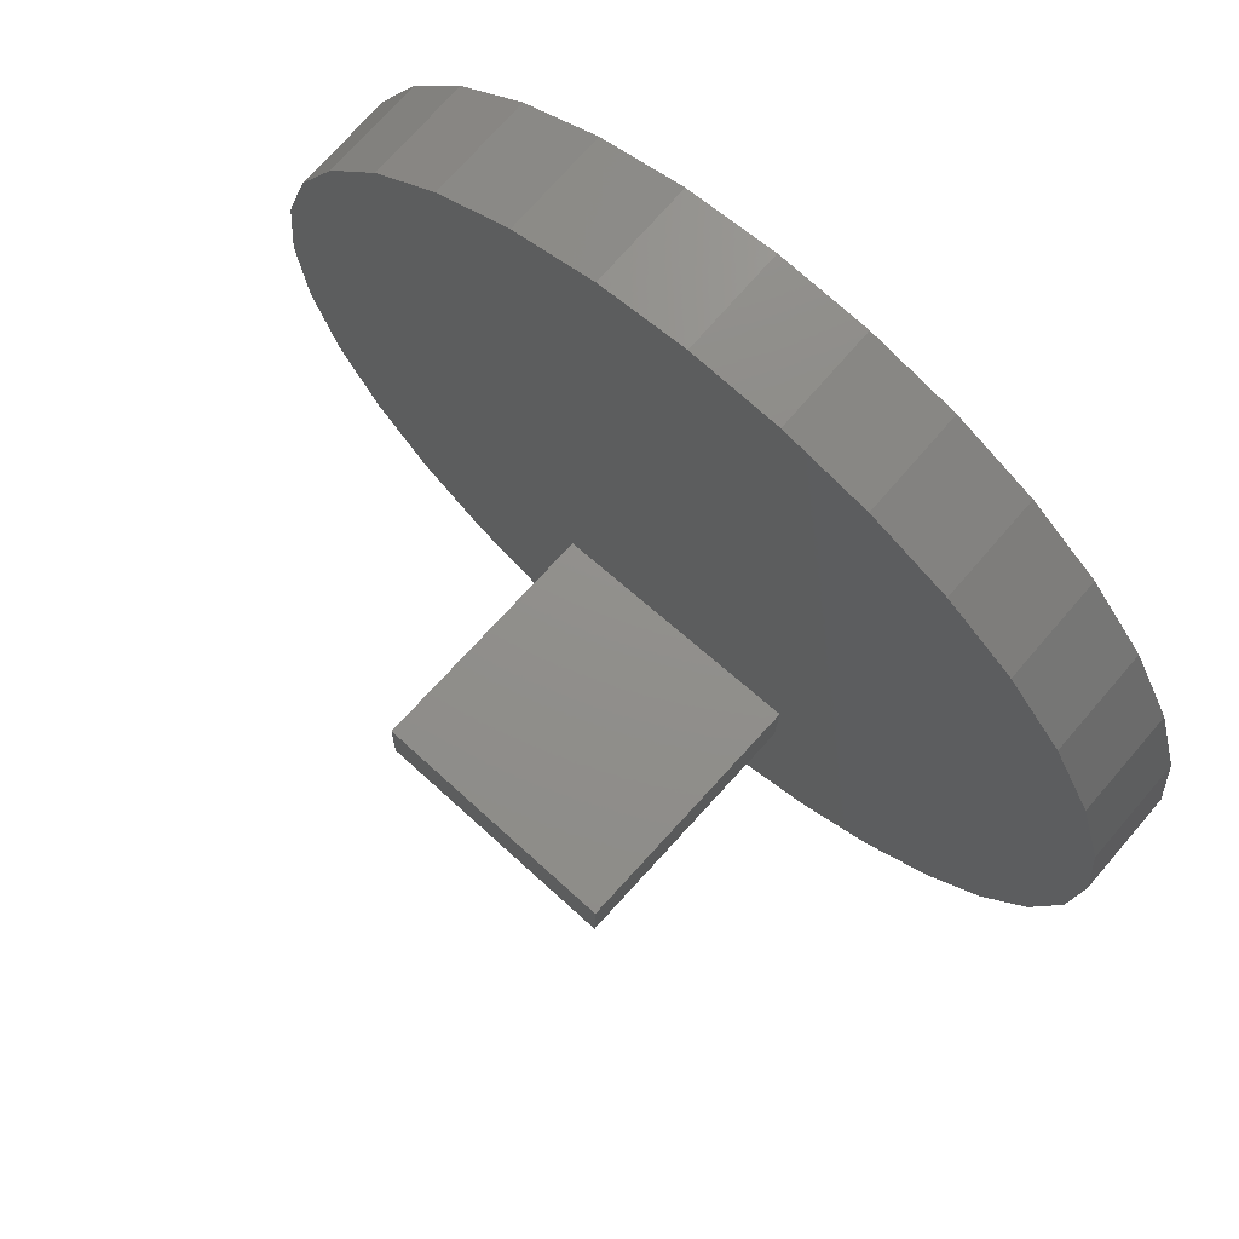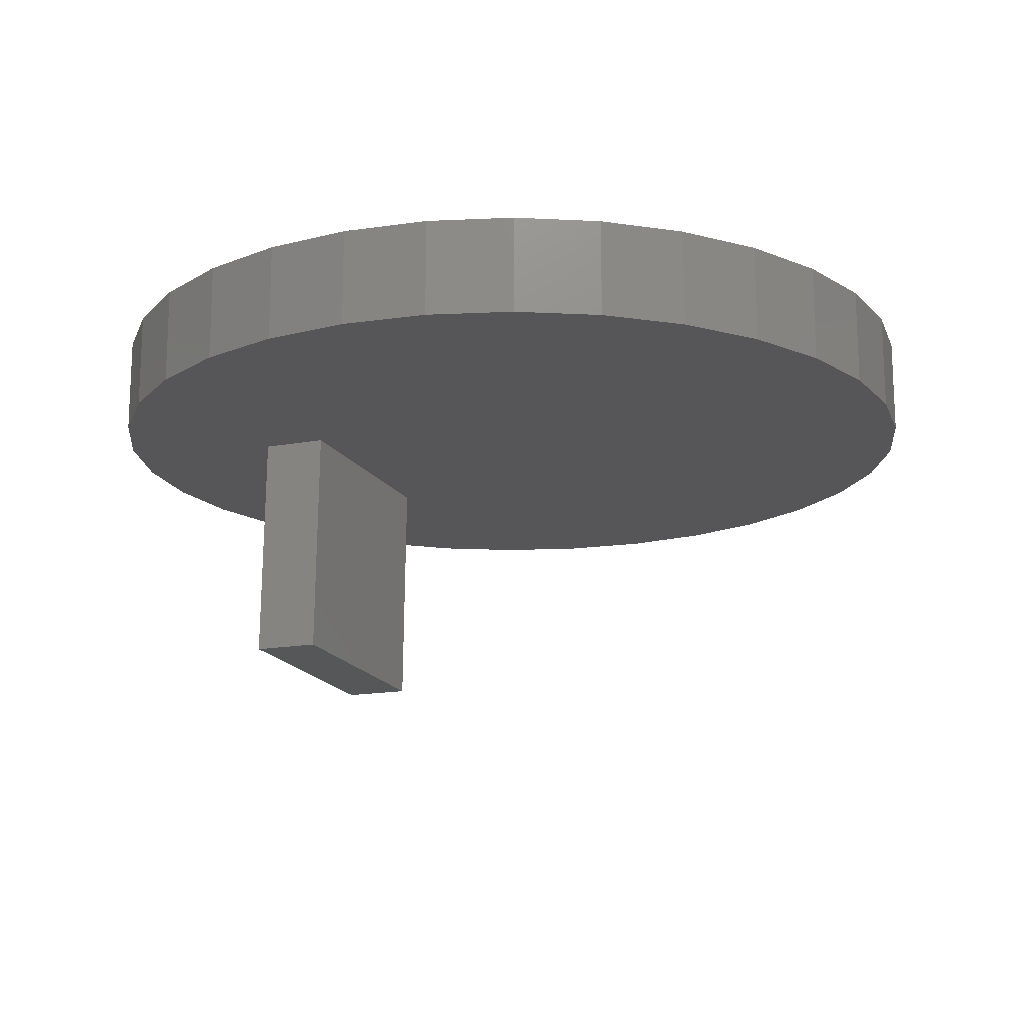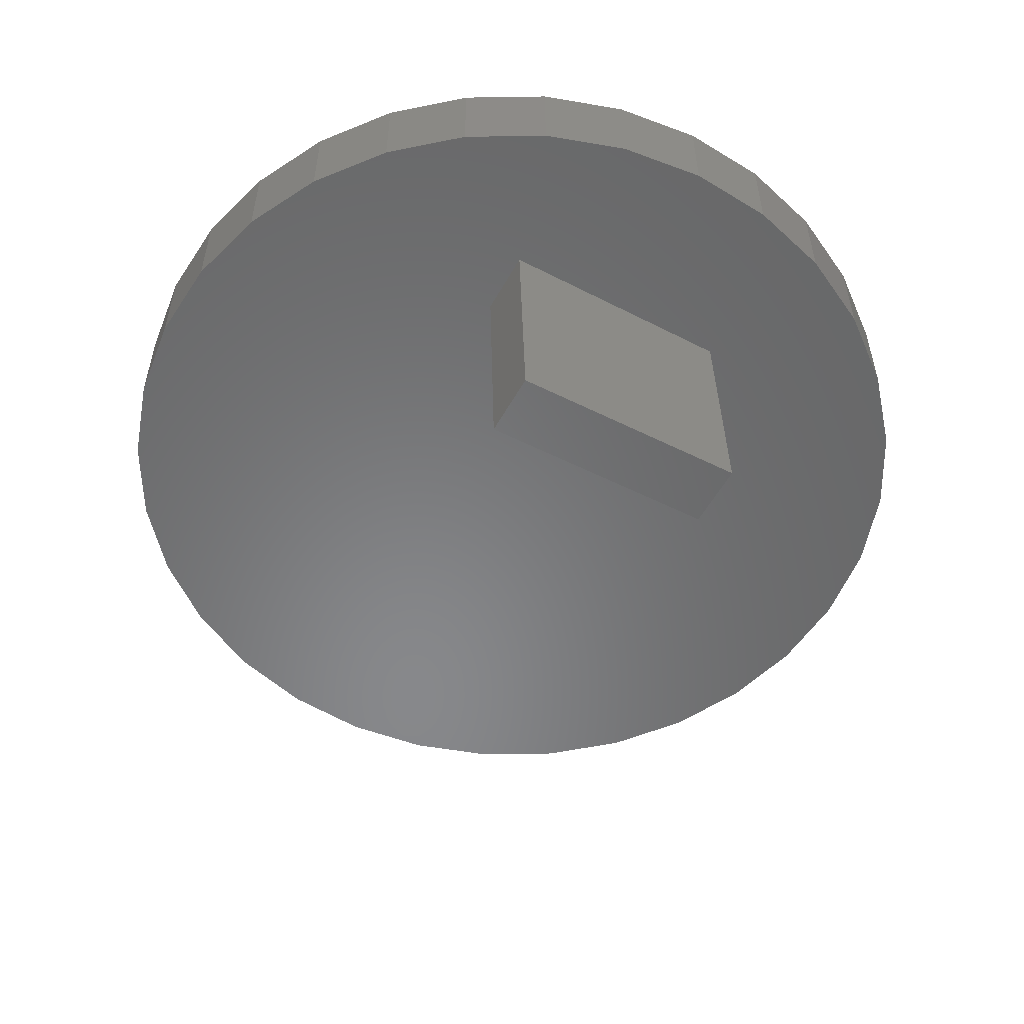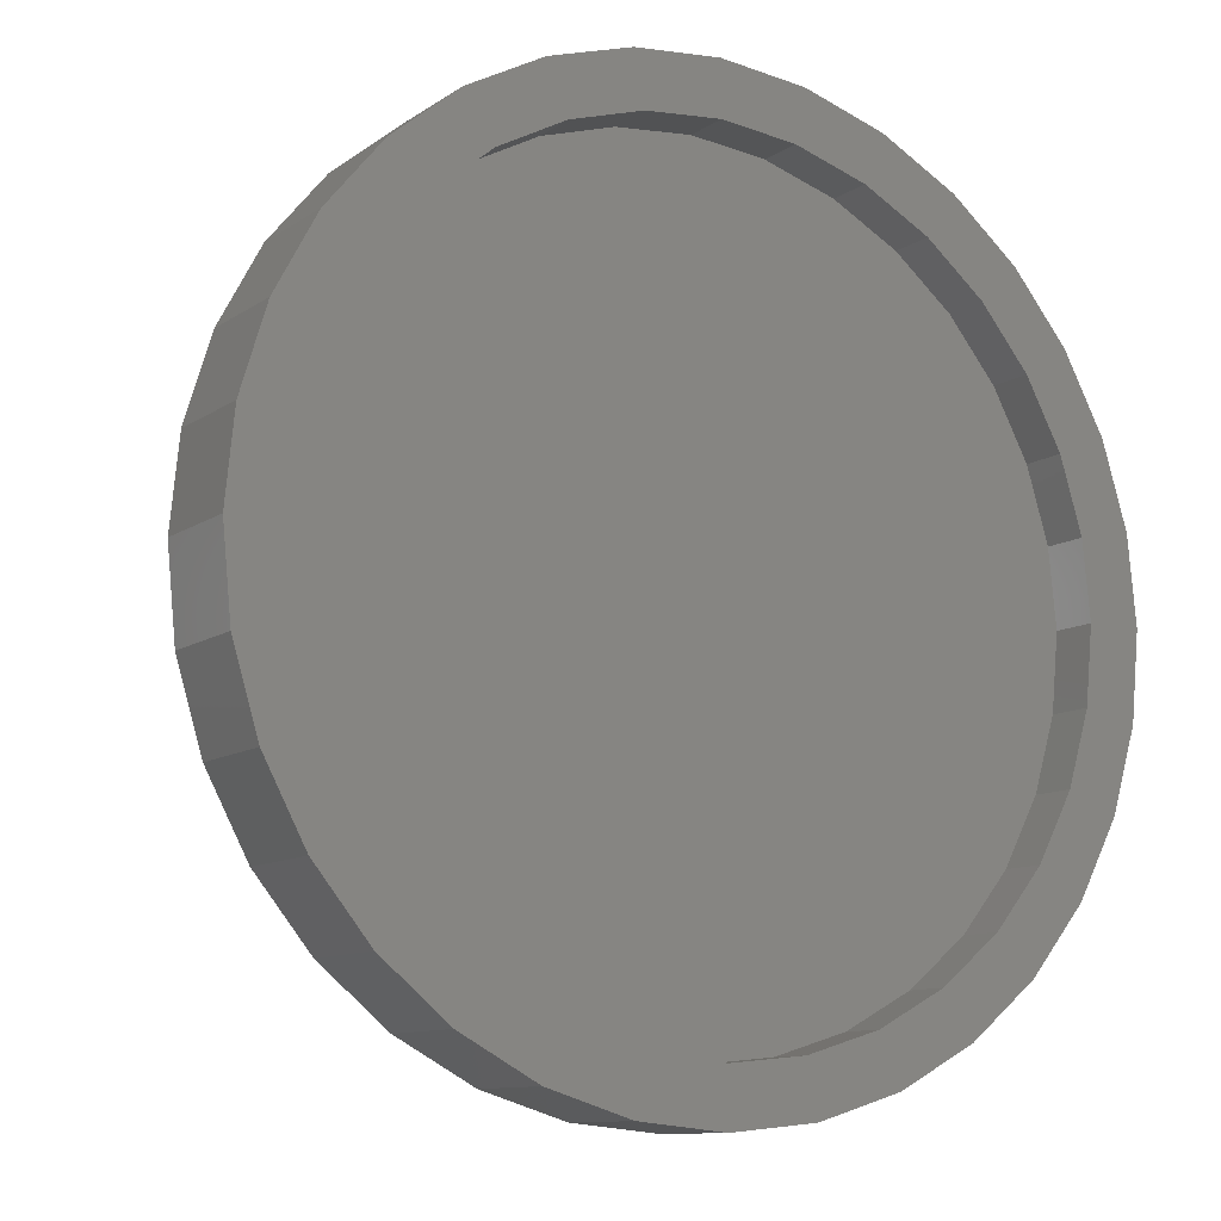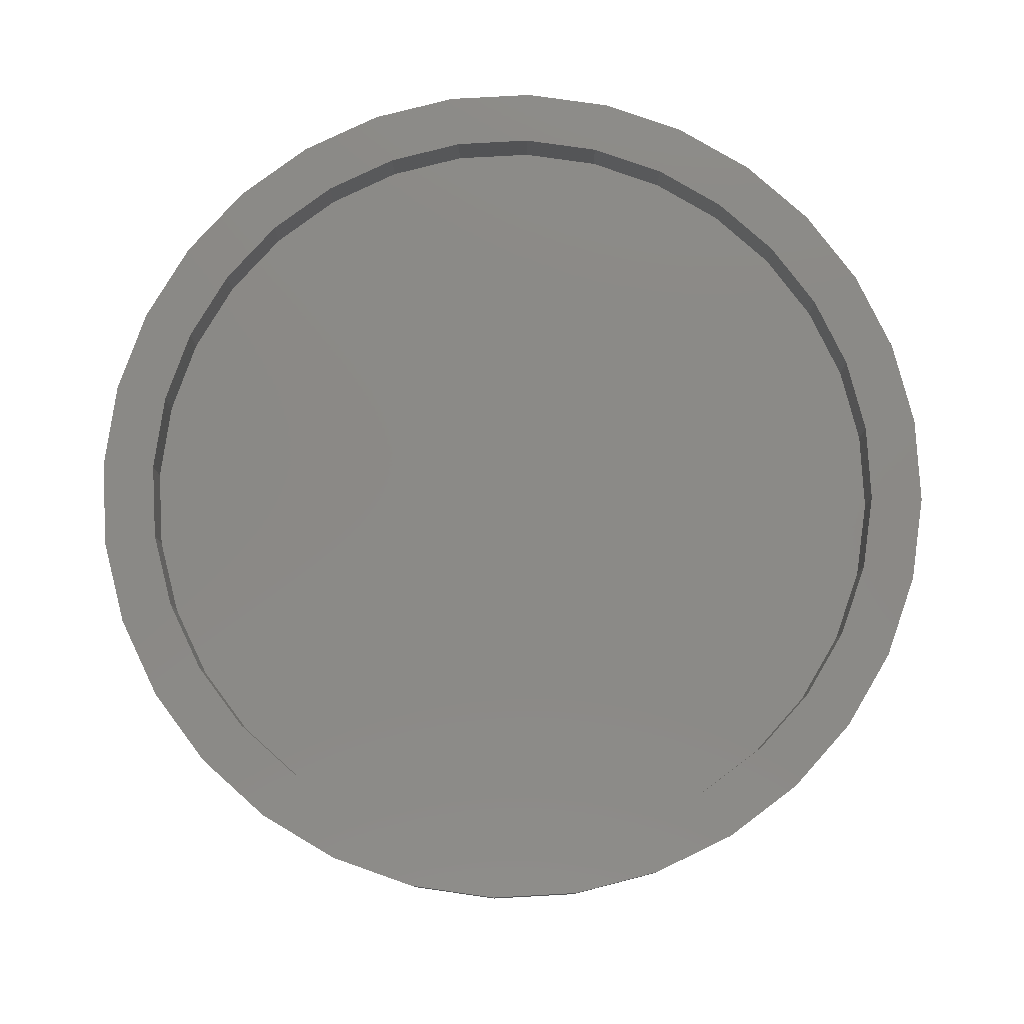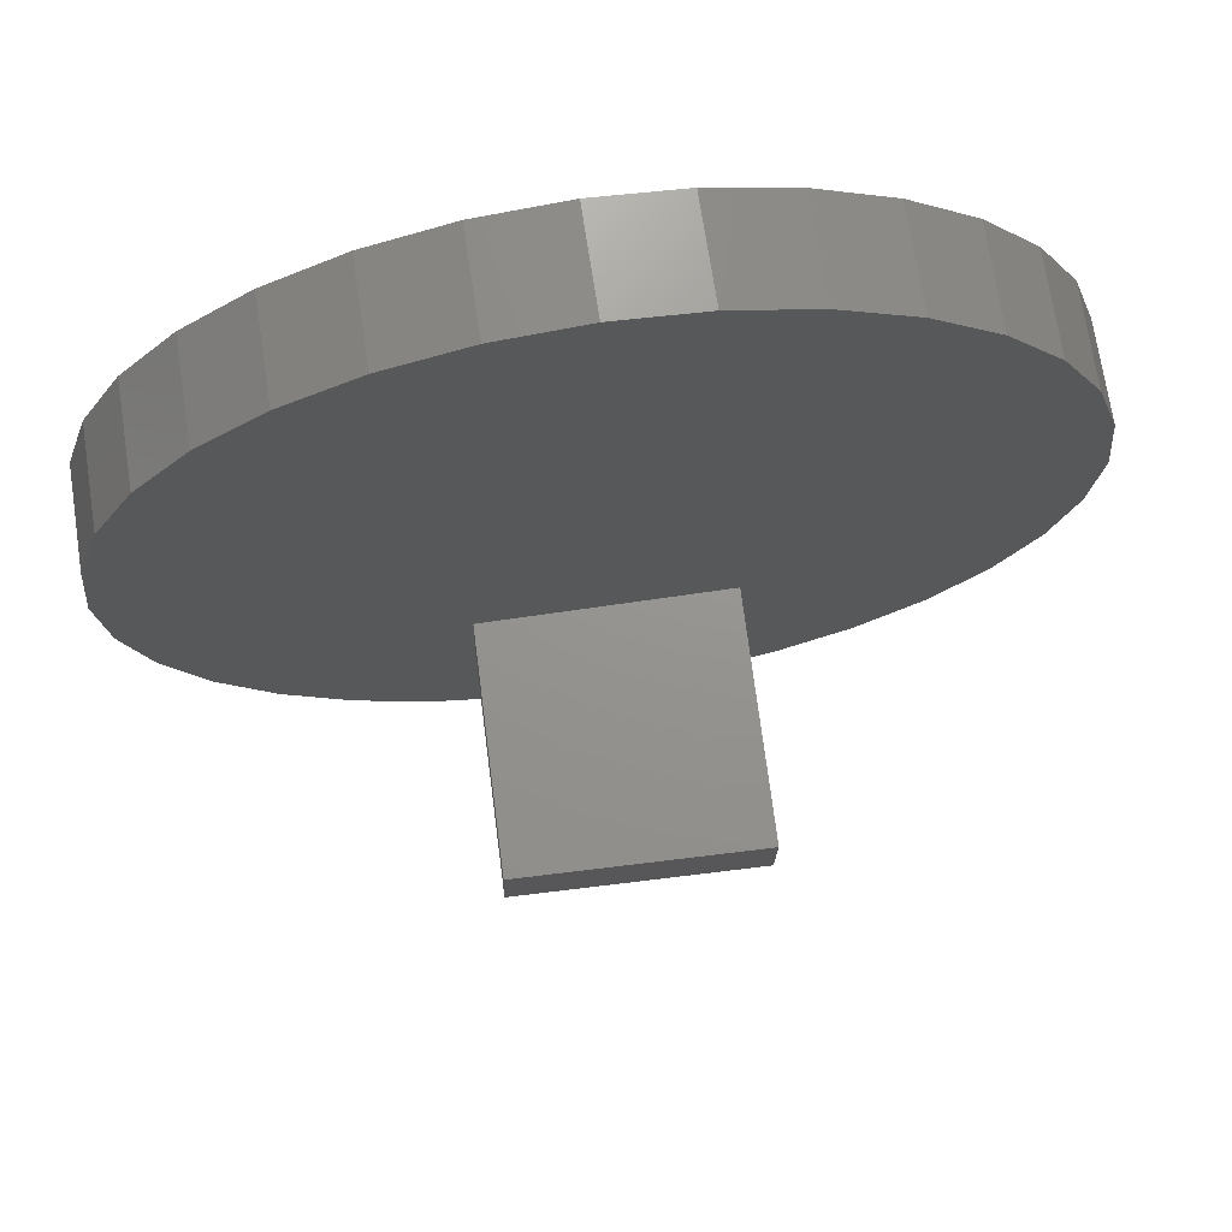
<metadata>
{"format":"stl","ext":"stl","renderer":"f3d","projection":"perspective","resolution":1024,"background":"white","views":[{"elev":71.9,"azim":-139.3,"up":"+Y"},{"elev":-16.2,"azim":112.3,"up":"+Z"},{"elev":-54.6,"azim":-27.2,"up":"+Z"},{"elev":-10.7,"azim":-32.1,"up":"+Y"},{"elev":79.3,"azim":115.0,"up":"+Z"},{"elev":71.5,"azim":171.3,"up":"+Y"}]}
</metadata>
<code>
# stl→obj: 136 verts, 268 faces
v -0.2325 -0.3672 -0.07812
v 0.2363 -0.3557 -0.07812
v -0.221 -0.3672 -0.5467
v 0.2475 -0.3557 -0.5352
v 0.2394 -0.4839 -0.07812
v 0.2507 -0.4839 -0.5351
v -0.2293 -0.4954 -0.07812
v -0.2178 -0.4954 -0.5466
v 0.8279 -0.1631 -0.07812
v 0.8279 0.1631 -0.07812
v 0.8439 -2.048e-16 -0.07812
v -0.8121 0.1631 -0.07812
v -0.8121 -0.1631 -0.07812
v -0.8281 1.024e-16 -0.07812
v -0.5833 -0.5912 -0.07812
v -0.6872 -0.4645 -0.07812
v 0.703 -0.4645 -0.07812
v 0.599 -0.5912 -0.07812
v -0.7645 -0.3199 -0.07812
v -0.7645 0.3199 -0.07812
v -0.6872 0.4645 -0.07812
v -0.5833 0.5912 -0.07812
v -0.4566 0.6951 -0.07812
v -0.312 0.7724 -0.07812
v 0.171 0.82 -0.07812
v 0.3278 0.7724 -0.07812
v 0.4724 0.6951 -0.07812
v 0.599 0.5912 -0.07812
v 0.703 0.4645 -0.07812
v 0.7803 0.3199 -0.07812
v 0.7803 -0.3199 -0.07812
v -0.1552 -0.82 -0.07812
v -0.312 -0.7724 -0.07812
v -0.4566 -0.6951 -0.07812
v 0.3278 -0.7724 -0.07812
v 0.4724 -0.6951 -0.07812
v 0.171 -0.82 -0.07812
v 0.007895 -0.836 -0.07812
v 0.007895 0.836 -0.07812
v -0.1552 0.82 -0.07812
v -0.6028 0.408 0.1094
v -0.7645 0.3199 0.1094
v -0.6707 0.2811 0.1094
v 0.3278 0.7724 0.1094
v 0.007895 0.7345 0.1094
v 0.1512 0.7203 0.1094
v 0.171 0.82 0.1094
v 0.007895 0.836 0.1094
v -0.312 0.7724 0.1094
v -0.1552 0.82 0.1094
v -0.6872 0.4645 0.1094
v -0.5114 0.5193 0.1094
v -0.5833 0.5912 0.1094
v -0.4001 0.6107 0.1094
v -0.4566 0.6951 0.1094
v -0.2732 0.6785 0.1094
v -0.1354 0.7203 0.1094
v -0.7125 0.1433 0.1094
v -0.8121 0.1631 0.1094
v -0.7266 4.161e-16 0.1094
v -0.8281 1.024e-16 0.1094
v -0.7125 -0.1433 0.1094
v -0.8121 -0.1631 0.1094
v -0.6707 -0.2811 0.1094
v -0.7645 -0.3199 0.1094
v -0.6028 -0.408 0.1094
v -0.6872 -0.4645 0.1094
v -0.5114 -0.5193 0.1094
v -0.4001 -0.6107 0.1094
v -0.5833 -0.5912 0.1094
v -0.2732 -0.6785 0.1094
v -0.4566 -0.6951 0.1094
v -0.1354 -0.7203 0.1094
v -0.312 -0.7724 0.1094
v 0.007895 -0.7345 0.1094
v 0.171 -0.82 0.1094
v 0.3278 -0.7724 0.1094
v 0.007895 -0.836 0.1094
v -0.1552 -0.82 0.1094
v 0.4724 0.6951 0.1094
v 0.289 0.6785 0.1094
v 0.599 0.5912 0.1094
v 0.4159 0.6107 0.1094
v 0.703 0.4645 0.1094
v 0.5272 0.5193 0.1094
v 0.7803 0.3199 0.1094
v 0.6186 0.408 0.1094
v 0.6864 0.2811 0.1094
v 0.8279 0.1631 0.1094
v 0.7282 0.1433 0.1094
v 0.8439 0 0.1094
v 0.7424 0 0.1094
v 0.8279 -0.1631 0.1094
v 0.7282 -0.1433 0.1094
v 0.7803 -0.3199 0.1094
v 0.6864 -0.2811 0.1094
v 0.703 -0.4645 0.1094
v 0.6186 -0.408 0.1094
v 0.5272 -0.5193 0.1094
v 0.599 -0.5912 0.1094
v 0.4159 -0.6107 0.1094
v 0.4724 -0.6951 0.1094
v 0.289 -0.6785 0.1094
v 0.1512 -0.7203 0.1094
v 0.007895 -0.7345 0.02344
v 0.1512 -0.7203 0.02344
v 0.289 -0.6785 0.02344
v 0.4159 -0.6107 0.02344
v 0.5272 -0.5193 0.02344
v 0.6186 -0.408 0.02344
v 0.6864 -0.2811 0.02344
v 0.7282 -0.1433 0.02344
v 0.7424 -8.322e-16 0.02344
v -0.1354 -0.7203 0.02344
v -0.2732 -0.6785 0.02344
v -0.4001 -0.6107 0.02344
v -0.5114 -0.5193 0.02344
v -0.6028 -0.408 0.02344
v -0.6707 -0.2811 0.02344
v -0.7125 -0.1433 0.02344
v -0.7266 -2.362e-16 0.02344
v 0.007895 0.7345 0.02344
v -0.1354 0.7203 0.02344
v -0.2732 0.6785 0.02344
v -0.4001 0.6107 0.02344
v -0.5114 0.5193 0.02344
v -0.6028 0.408 0.02344
v -0.6707 0.2811 0.02344
v -0.7125 0.1433 0.02344
v 0.1512 0.7203 0.02344
v 0.289 0.6785 0.02344
v 0.4159 0.6107 0.02344
v 0.5272 0.5193 0.02344
v 0.6186 0.408 0.02344
v 0.6864 0.2811 0.02344
v 0.7282 0.1433 0.02344
f 1 2 3
f 3 2 4
f 2 5 4
f 4 5 6
f 5 7 6
f 6 7 8
f 7 1 8
f 8 1 3
f 9 10 11
f 12 13 14
f 15 16 7
f 17 18 5
f 19 13 12
f 19 12 20
f 19 20 21
f 19 21 22
f 19 22 23
f 19 23 24
f 19 24 1
f 19 1 7
f 19 7 16
f 2 1 25
f 2 25 26
f 2 26 27
f 2 27 28
f 2 28 29
f 2 29 30
f 2 30 10
f 2 10 9
f 2 9 31
f 2 31 17
f 2 17 5
f 32 33 7
f 7 33 34
f 7 34 15
f 35 18 36
f 18 35 5
f 5 35 37
f 5 37 7
f 7 37 38
f 7 38 32
f 25 1 39
f 39 1 24
f 39 24 40
f 3 4 8
f 8 4 6
f 41 42 43
f 44 45 46
f 44 47 45
f 45 47 48
f 45 48 49
f 49 48 50
f 42 41 51
f 51 41 52
f 51 52 53
f 53 52 54
f 53 54 55
f 55 54 56
f 55 56 49
f 49 56 57
f 49 57 45
f 43 42 58
f 58 42 59
f 58 59 60
f 60 59 61
f 60 61 62
f 62 61 63
f 62 63 64
f 64 63 65
f 64 65 66
f 66 65 67
f 66 67 68
f 68 67 69
f 69 67 70
f 69 70 71
f 71 70 72
f 71 72 73
f 73 72 74
f 73 74 75
f 76 77 78
f 78 77 75
f 78 75 79
f 79 75 74
f 44 46 80
f 80 46 81
f 80 81 82
f 82 81 83
f 82 83 84
f 84 83 85
f 84 85 86
f 86 85 87
f 86 87 88
f 86 88 89
f 89 88 90
f 89 90 91
f 91 90 92
f 91 92 93
f 93 92 94
f 93 94 95
f 95 94 96
f 95 96 97
f 97 96 98
f 97 98 99
f 97 99 100
f 100 99 101
f 100 101 102
f 102 101 103
f 102 103 77
f 77 103 104
f 77 104 75
f 105 104 106
f 106 104 103
f 106 103 107
f 107 103 101
f 107 101 108
f 108 101 99
f 108 99 109
f 109 99 98
f 109 98 110
f 110 98 96
f 110 96 111
f 111 96 94
f 111 94 112
f 112 94 92
f 112 92 113
f 104 105 75
f 75 105 114
f 75 114 73
f 73 114 115
f 73 115 71
f 71 115 116
f 71 116 69
f 69 116 117
f 69 117 68
f 68 117 118
f 68 118 66
f 66 118 119
f 66 119 64
f 64 119 120
f 64 120 62
f 62 120 121
f 62 121 60
f 122 57 123
f 123 57 56
f 123 56 124
f 124 56 54
f 124 54 125
f 125 54 52
f 125 52 126
f 126 52 41
f 126 41 127
f 127 41 43
f 127 43 128
f 128 43 58
f 128 58 129
f 129 58 60
f 129 60 121
f 57 122 45
f 45 122 130
f 45 130 46
f 46 130 131
f 46 131 81
f 81 131 132
f 81 132 83
f 83 132 133
f 83 133 85
f 85 133 134
f 85 134 87
f 87 134 135
f 87 135 88
f 88 135 136
f 88 136 90
f 90 136 113
f 90 113 92
f 11 91 9
f 9 91 93
f 9 93 31
f 31 93 95
f 31 95 17
f 17 95 97
f 17 97 18
f 18 97 100
f 18 100 36
f 36 100 102
f 36 102 35
f 35 102 77
f 35 77 37
f 37 77 76
f 37 76 38
f 38 76 78
f 38 78 32
f 32 78 79
f 32 79 33
f 33 79 74
f 33 74 34
f 34 74 72
f 34 72 15
f 15 72 70
f 15 70 16
f 16 70 67
f 16 67 19
f 19 67 65
f 19 65 13
f 13 65 63
f 13 63 14
f 14 63 61
f 14 61 12
f 12 61 59
f 12 59 20
f 20 59 42
f 20 42 21
f 21 42 51
f 21 51 22
f 22 51 53
f 22 53 23
f 23 53 55
f 23 55 24
f 24 55 49
f 24 49 40
f 40 49 50
f 40 50 39
f 39 50 48
f 39 48 25
f 25 48 47
f 25 47 26
f 26 47 44
f 26 44 27
f 27 44 80
f 27 80 28
f 28 80 82
f 28 82 29
f 29 82 84
f 29 84 30
f 30 84 86
f 30 86 10
f 10 86 89
f 10 89 11
f 11 89 91
f 123 130 122
f 130 123 131
f 131 123 124
f 131 124 132
f 132 124 125
f 132 125 133
f 133 125 126
f 133 126 134
f 134 126 127
f 134 127 135
f 135 127 128
f 135 128 136
f 136 128 129
f 136 129 113
f 113 129 121
f 113 121 112
f 112 121 120
f 112 120 111
f 111 120 119
f 111 119 110
f 110 119 118
f 110 118 109
f 109 118 117
f 109 117 108
f 108 117 116
f 108 116 107
f 107 116 115
f 107 115 106
f 106 115 114
f 106 114 105

</code>
